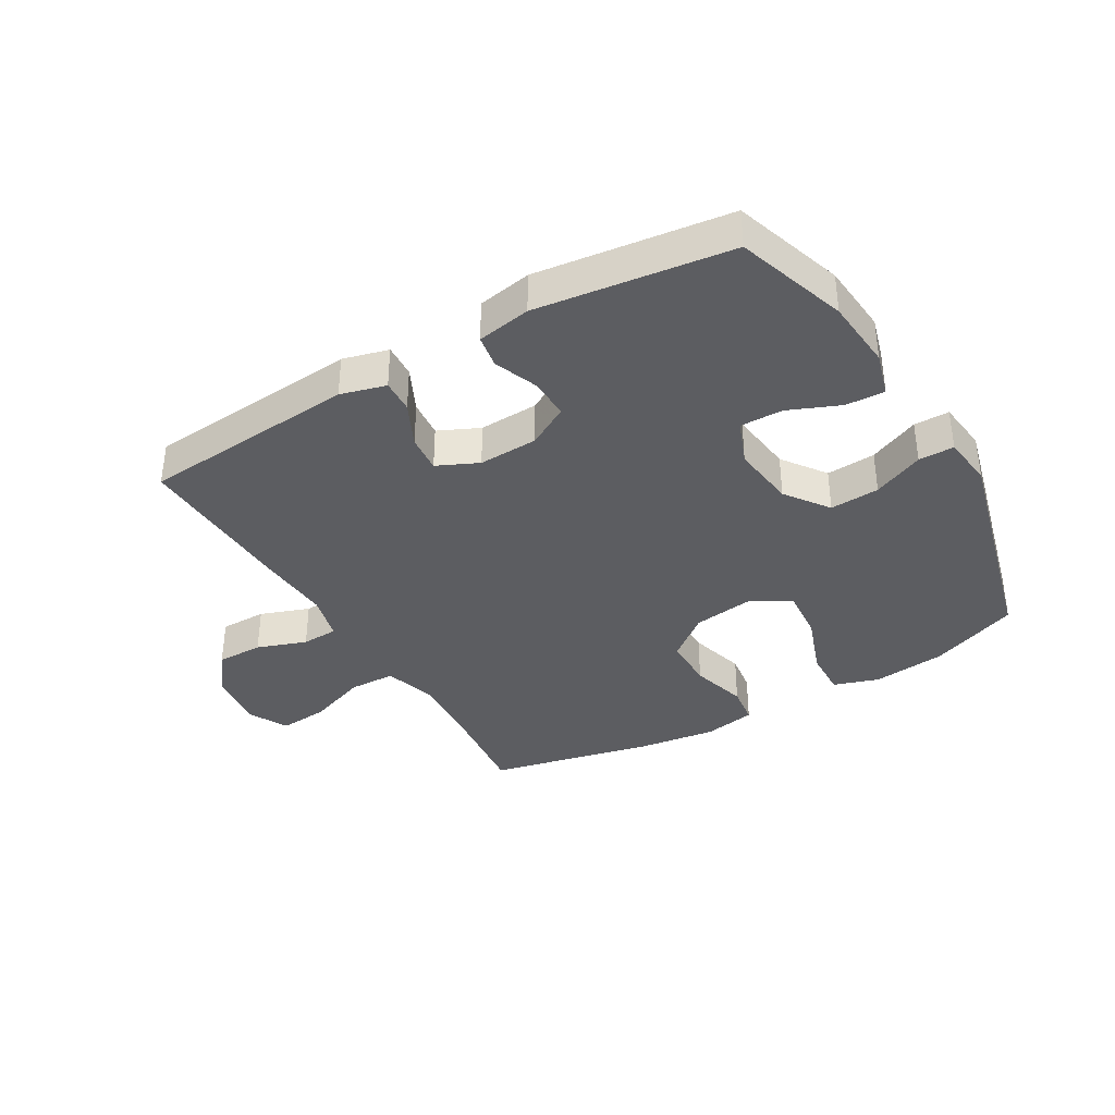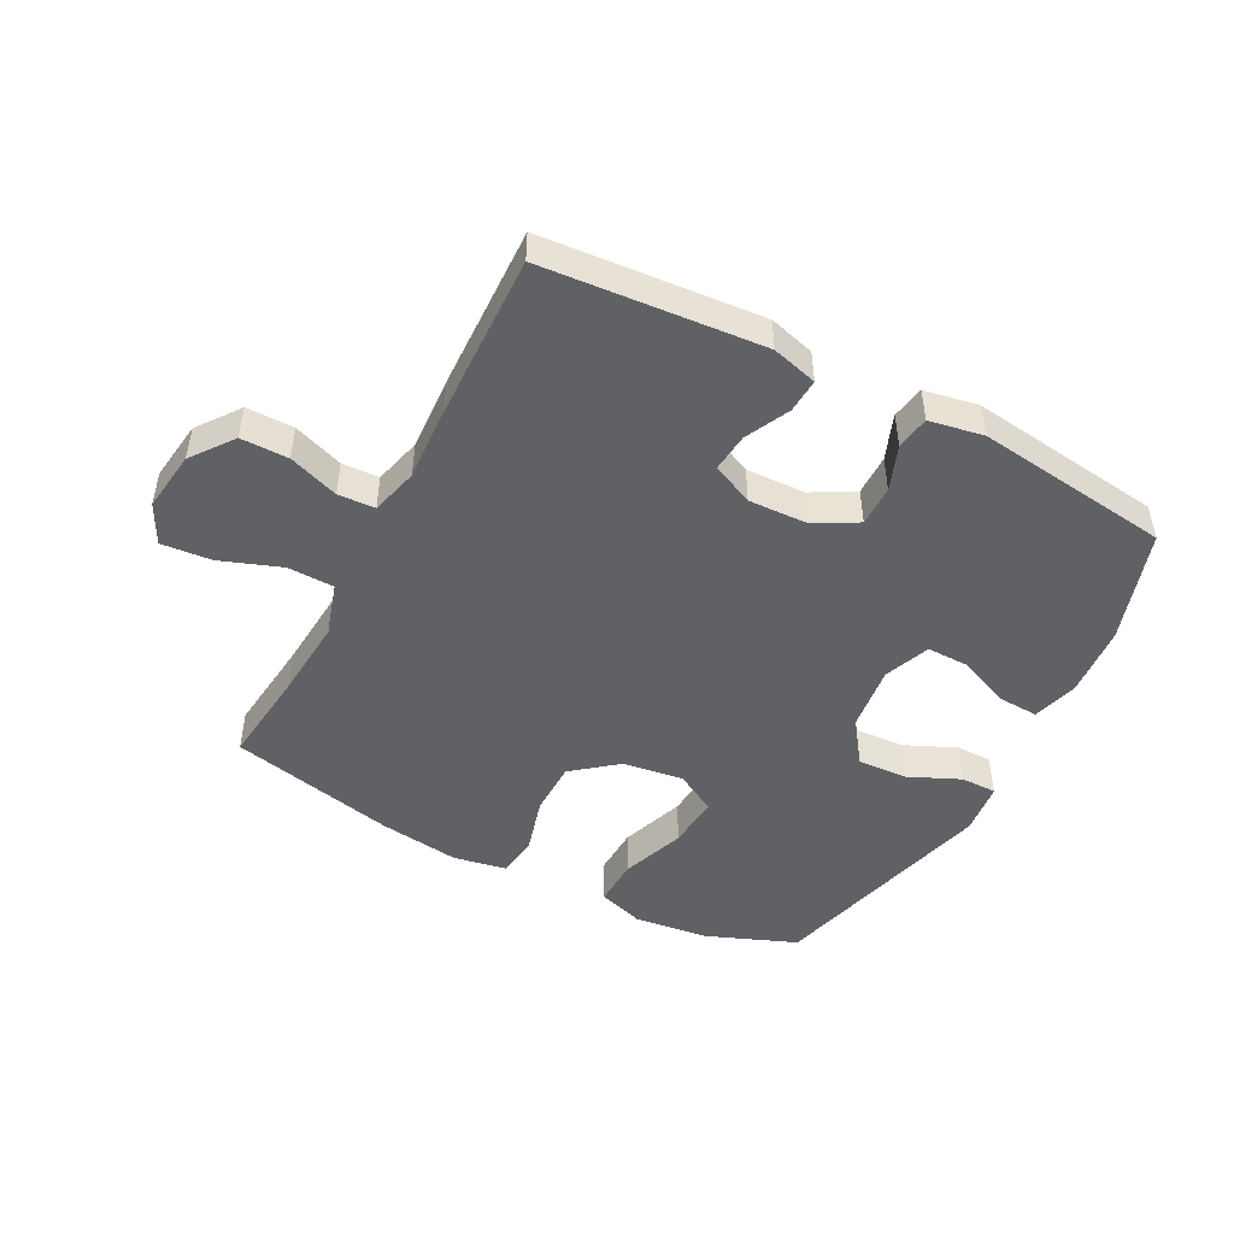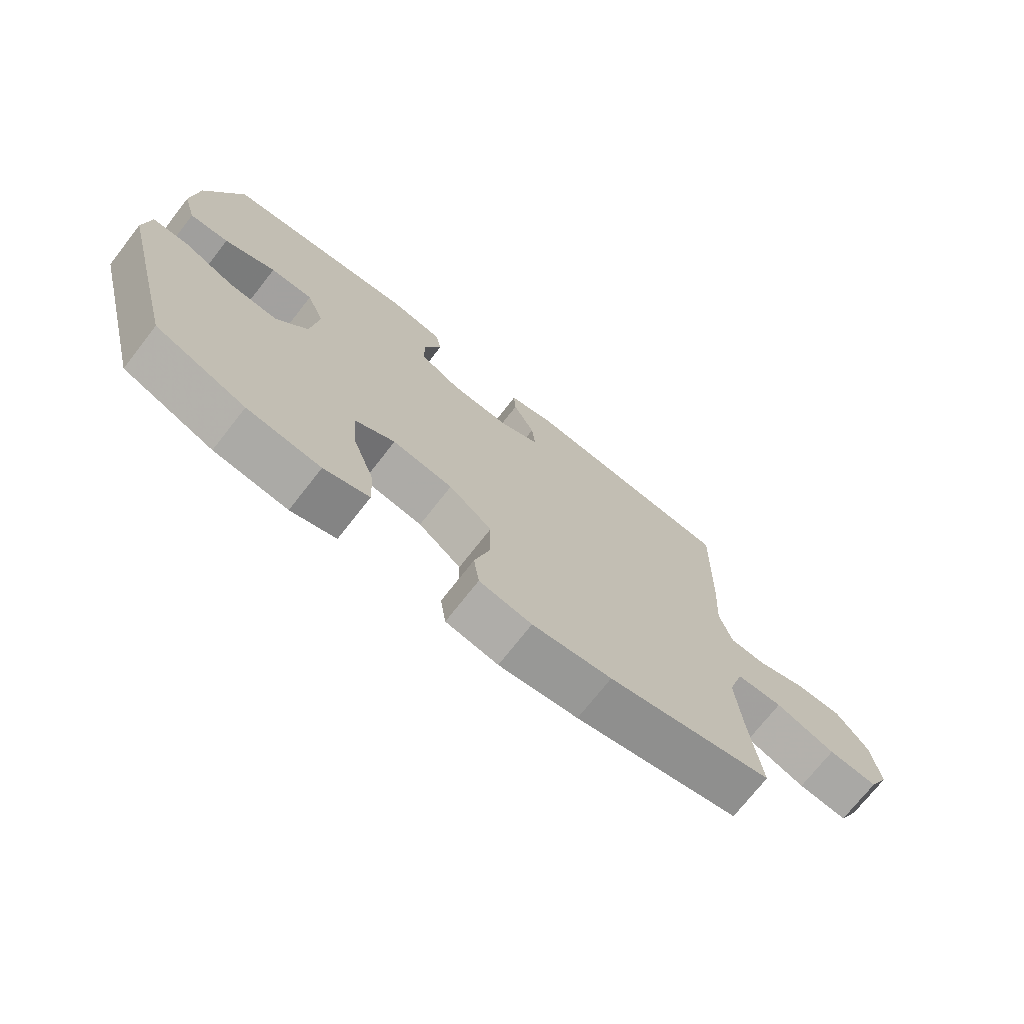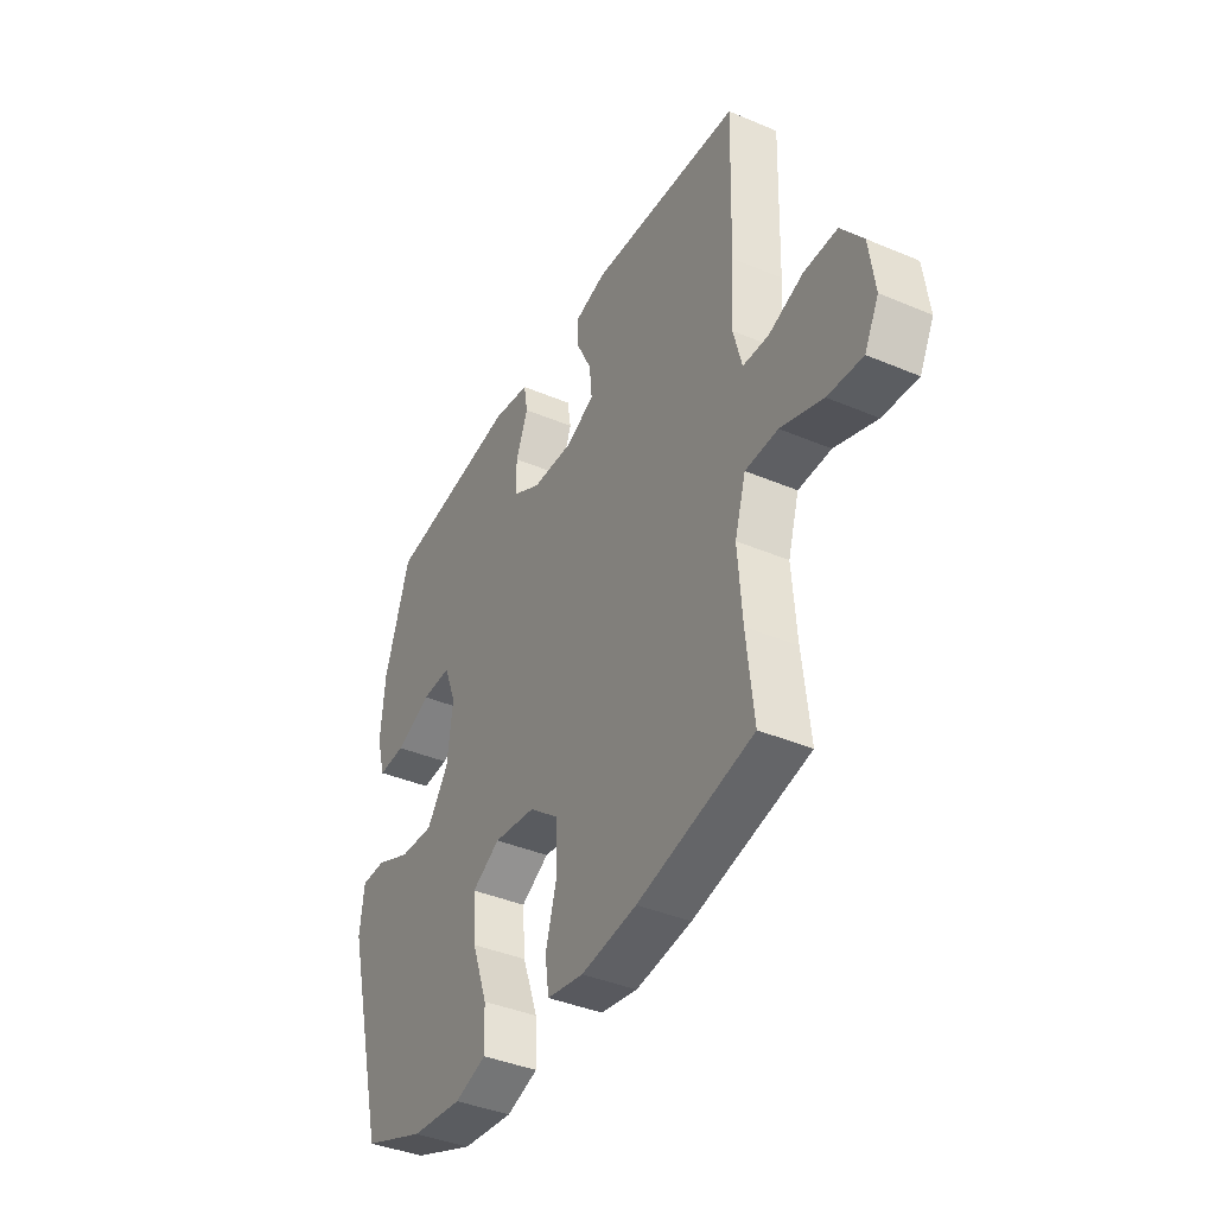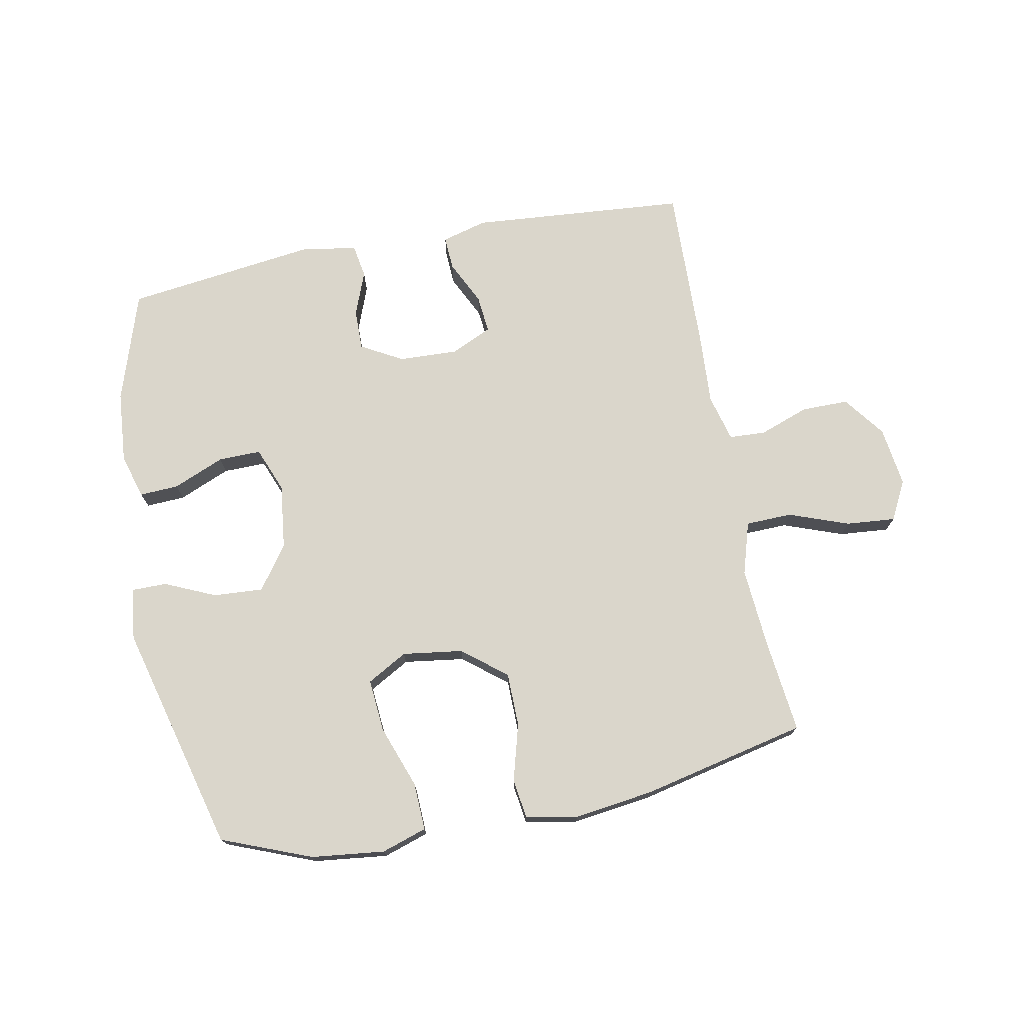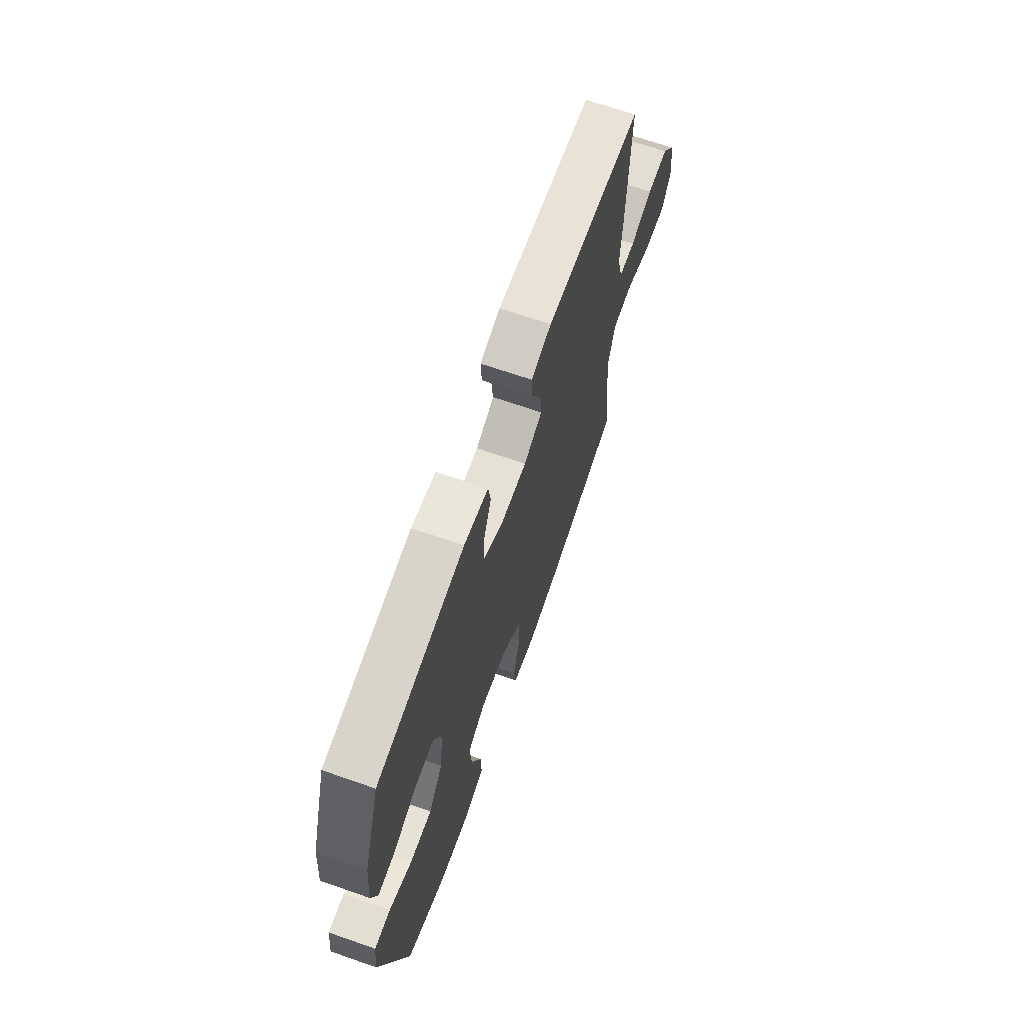
<metadata>
{"format":"obj","ext":"obj","renderer":"f3d","projection":"perspective","resolution":1024,"background":"white","views":[{"elev":-36.7,"azim":30.4,"up":"+Y"},{"elev":-48.1,"azim":-27.7,"up":"+Y"},{"elev":-72.7,"azim":141.9,"up":"+Z"},{"elev":-39.9,"azim":-117.6,"up":"+Z"},{"elev":74.1,"azim":169.0,"up":"+Y"},{"elev":67.6,"azim":109.3,"up":"+Z"}]}
</metadata>
<code>
v -0.5 0.07 0.5
v -0.146 0.07 0.529
v -0.072 0.07 0.509
v -0.075 0.07 0.454
v -0.11 0.07 0.382
v -0.116 0.07 0.32
v -0.049 0.07 0.289
v 0.048 0.07 0.293
v 0.116 0.07 0.331
v 0.115 0.07 0.397
v 0.087 0.07 0.47
v 0.096 0.07 0.524
v 0.184 0.07 0.54
v 0.5 0.07 0.5
v 0.559 0.07 0.319
v 0.569 0.07 0.202
v 0.548 0.07 0.129
v 0.484 0.07 0.132
v 0.4 0.07 0.167
v 0.33 0.07 0.168
v 0.301 0.07 0.094
v 0.314 0.07 -0.012
v 0.365 0.07 -0.083
v 0.446 0.07 -0.078
v 0.529 0.07 -0.041
v 0.587 0.07 -0.041
v 0.597 0.07 -0.126
v 0.5 0.07 -0.5
v 0.353 0.07 -0.558
v 0.233 0.07 -0.572
v 0.159 0.07 -0.548
v 0.162 0.07 -0.47
v 0.199 0.07 -0.367
v 0.206 0.07 -0.281
v 0.14 0.07 -0.244
v 0.041 0.07 -0.258
v -0.03 0.07 -0.315
v -0.031 0.07 -0.403
v -0.005 0.07 -0.496
v -0.014 0.07 -0.561
v -0.1 0.07 -0.577
v -0.23 0.07 -0.56
v -0.5 0.07 -0.5
v -0.483 0.07 -0.347
v -0.473 0.07 -0.215
v -0.499 0.07 -0.129
v -0.575 0.07 -0.127
v -0.673 0.07 -0.163
v -0.754 0.07 -0.17
v -0.787 0.07 -0.106
v -0.774 0.07 -0.008
v -0.723 0.07 0.06
v -0.646 0.07 0.06
v -0.565 0.07 0.031
v -0.505 0.07 0.034
v -0.485 0.07 0.111
v -0.492 0.07 0.231
v -0.5 0 0.5
v -0.146 0 0.529
v -0.072 0 0.509
v -0.075 0 0.454
v -0.11 0 0.382
v -0.116 0 0.32
v -0.049 0 0.289
v 0.048 0 0.293
v 0.116 0 0.331
v 0.115 0 0.397
v 0.087 0 0.47
v 0.096 0 0.524
v 0.184 0 0.54
v 0.5 0 0.5
v 0.559 0 0.319
v 0.569 0 0.202
v 0.548 0 0.129
v 0.484 0 0.132
v 0.4 0 0.167
v 0.33 0 0.168
v 0.301 0 0.094
v 0.314 0 -0.012
v 0.365 0 -0.083
v 0.446 0 -0.078
v 0.529 0 -0.041
v 0.587 0 -0.041
v 0.597 0 -0.126
v 0.5 0 -0.5
v 0.353 0 -0.558
v 0.233 0 -0.572
v 0.159 0 -0.548
v 0.162 0 -0.47
v 0.199 0 -0.367
v 0.206 0 -0.281
v 0.14 0 -0.244
v 0.041 0 -0.258
v -0.03 0 -0.315
v -0.031 0 -0.403
v -0.005 0 -0.496
v -0.014 0 -0.561
v -0.1 0 -0.577
v -0.23 0 -0.56
v -0.5 0 -0.5
v -0.483 0 -0.347
v -0.473 0 -0.215
v -0.499 0 -0.129
v -0.575 0 -0.127
v -0.673 0 -0.163
v -0.754 0 -0.17
v -0.787 0 -0.106
v -0.774 0 -0.008
v -0.723 0 0.06
v -0.646 0 0.06
v -0.565 0 0.031
v -0.505 0 0.034
v -0.485 0 0.111
v -0.492 0 0.231
f 56 57 1 2
f 55 56 2 3
f 51 52 53 54
f 51 54 55
f 50 51 55
f 47 48 49 50
f 46 47 50 55
f 45 46 55 3
f 41 42 43 44
f 38 39 40 41
f 37 38 41 44
f 36 37 44 45
f 30 31 32 33
f 30 33 34
f 29 30 34
f 28 29 34
f 27 28 34
f 24 25 26 27
f 23 24 27 34
f 22 23 34 35
f 16 17 18 19
f 16 19 20
f 15 16 20
f 14 15 20
f 13 14 20
f 10 11 12 13
f 9 10 13 20
f 8 9 20 21
f 45 3 4 5
f 45 5 6
f 36 45 6 7
f 21 22 35 36
f 7 8 21 36
f 59 58 114 113
f 60 59 113 112
f 111 110 109 108
f 112 111 108
f 112 108 107
f 107 106 105 104
f 112 107 104 103
f 60 112 103 102
f 101 100 99 98
f 98 97 96 95
f 101 98 95 94
f 102 101 94 93
f 90 89 88 87
f 91 90 87
f 91 87 86
f 91 86 85
f 91 85 84
f 84 83 82 81
f 91 84 81 80
f 92 91 80 79
f 76 75 74 73
f 77 76 73
f 77 73 72
f 77 72 71
f 77 71 70
f 70 69 68 67
f 77 70 67 66
f 78 77 66 65
f 62 61 60 102
f 63 62 102
f 64 63 102 93
f 93 92 79 78
f 93 78 65 64
f 1 58 59 2
f 2 59 60 3
f 3 60 61 4
f 4 61 62 5
f 5 62 63 6
f 6 63 64 7
f 7 64 65 8
f 8 65 66 9
f 9 66 67 10
f 10 67 68 11
f 11 68 69 12
f 12 69 70 13
f 13 70 71 14
f 14 71 72 15
f 15 72 73 16
f 16 73 74 17
f 17 74 75 18
f 18 75 76 19
f 19 76 77 20
f 20 77 78 21
f 21 78 79 22
f 22 79 80 23
f 23 80 81 24
f 24 81 82 25
f 25 82 83 26
f 26 83 84 27
f 27 84 85 28
f 28 85 86 29
f 29 86 87 30
f 30 87 88 31
f 31 88 89 32
f 32 89 90 33
f 33 90 91 34
f 34 91 92 35
f 35 92 93 36
f 36 93 94 37
f 37 94 95 38
f 38 95 96 39
f 39 96 97 40
f 40 97 98 41
f 41 98 99 42
f 42 99 100 43
f 43 100 101 44
f 44 101 102 45
f 45 102 103 46
f 46 103 104 47
f 47 104 105 48
f 48 105 106 49
f 49 106 107 50
f 50 107 108 51
f 51 108 109 52
f 52 109 110 53
f 53 110 111 54
f 54 111 112 55
f 55 112 113 56
f 56 113 114 57
f 57 114 58 1

</code>
